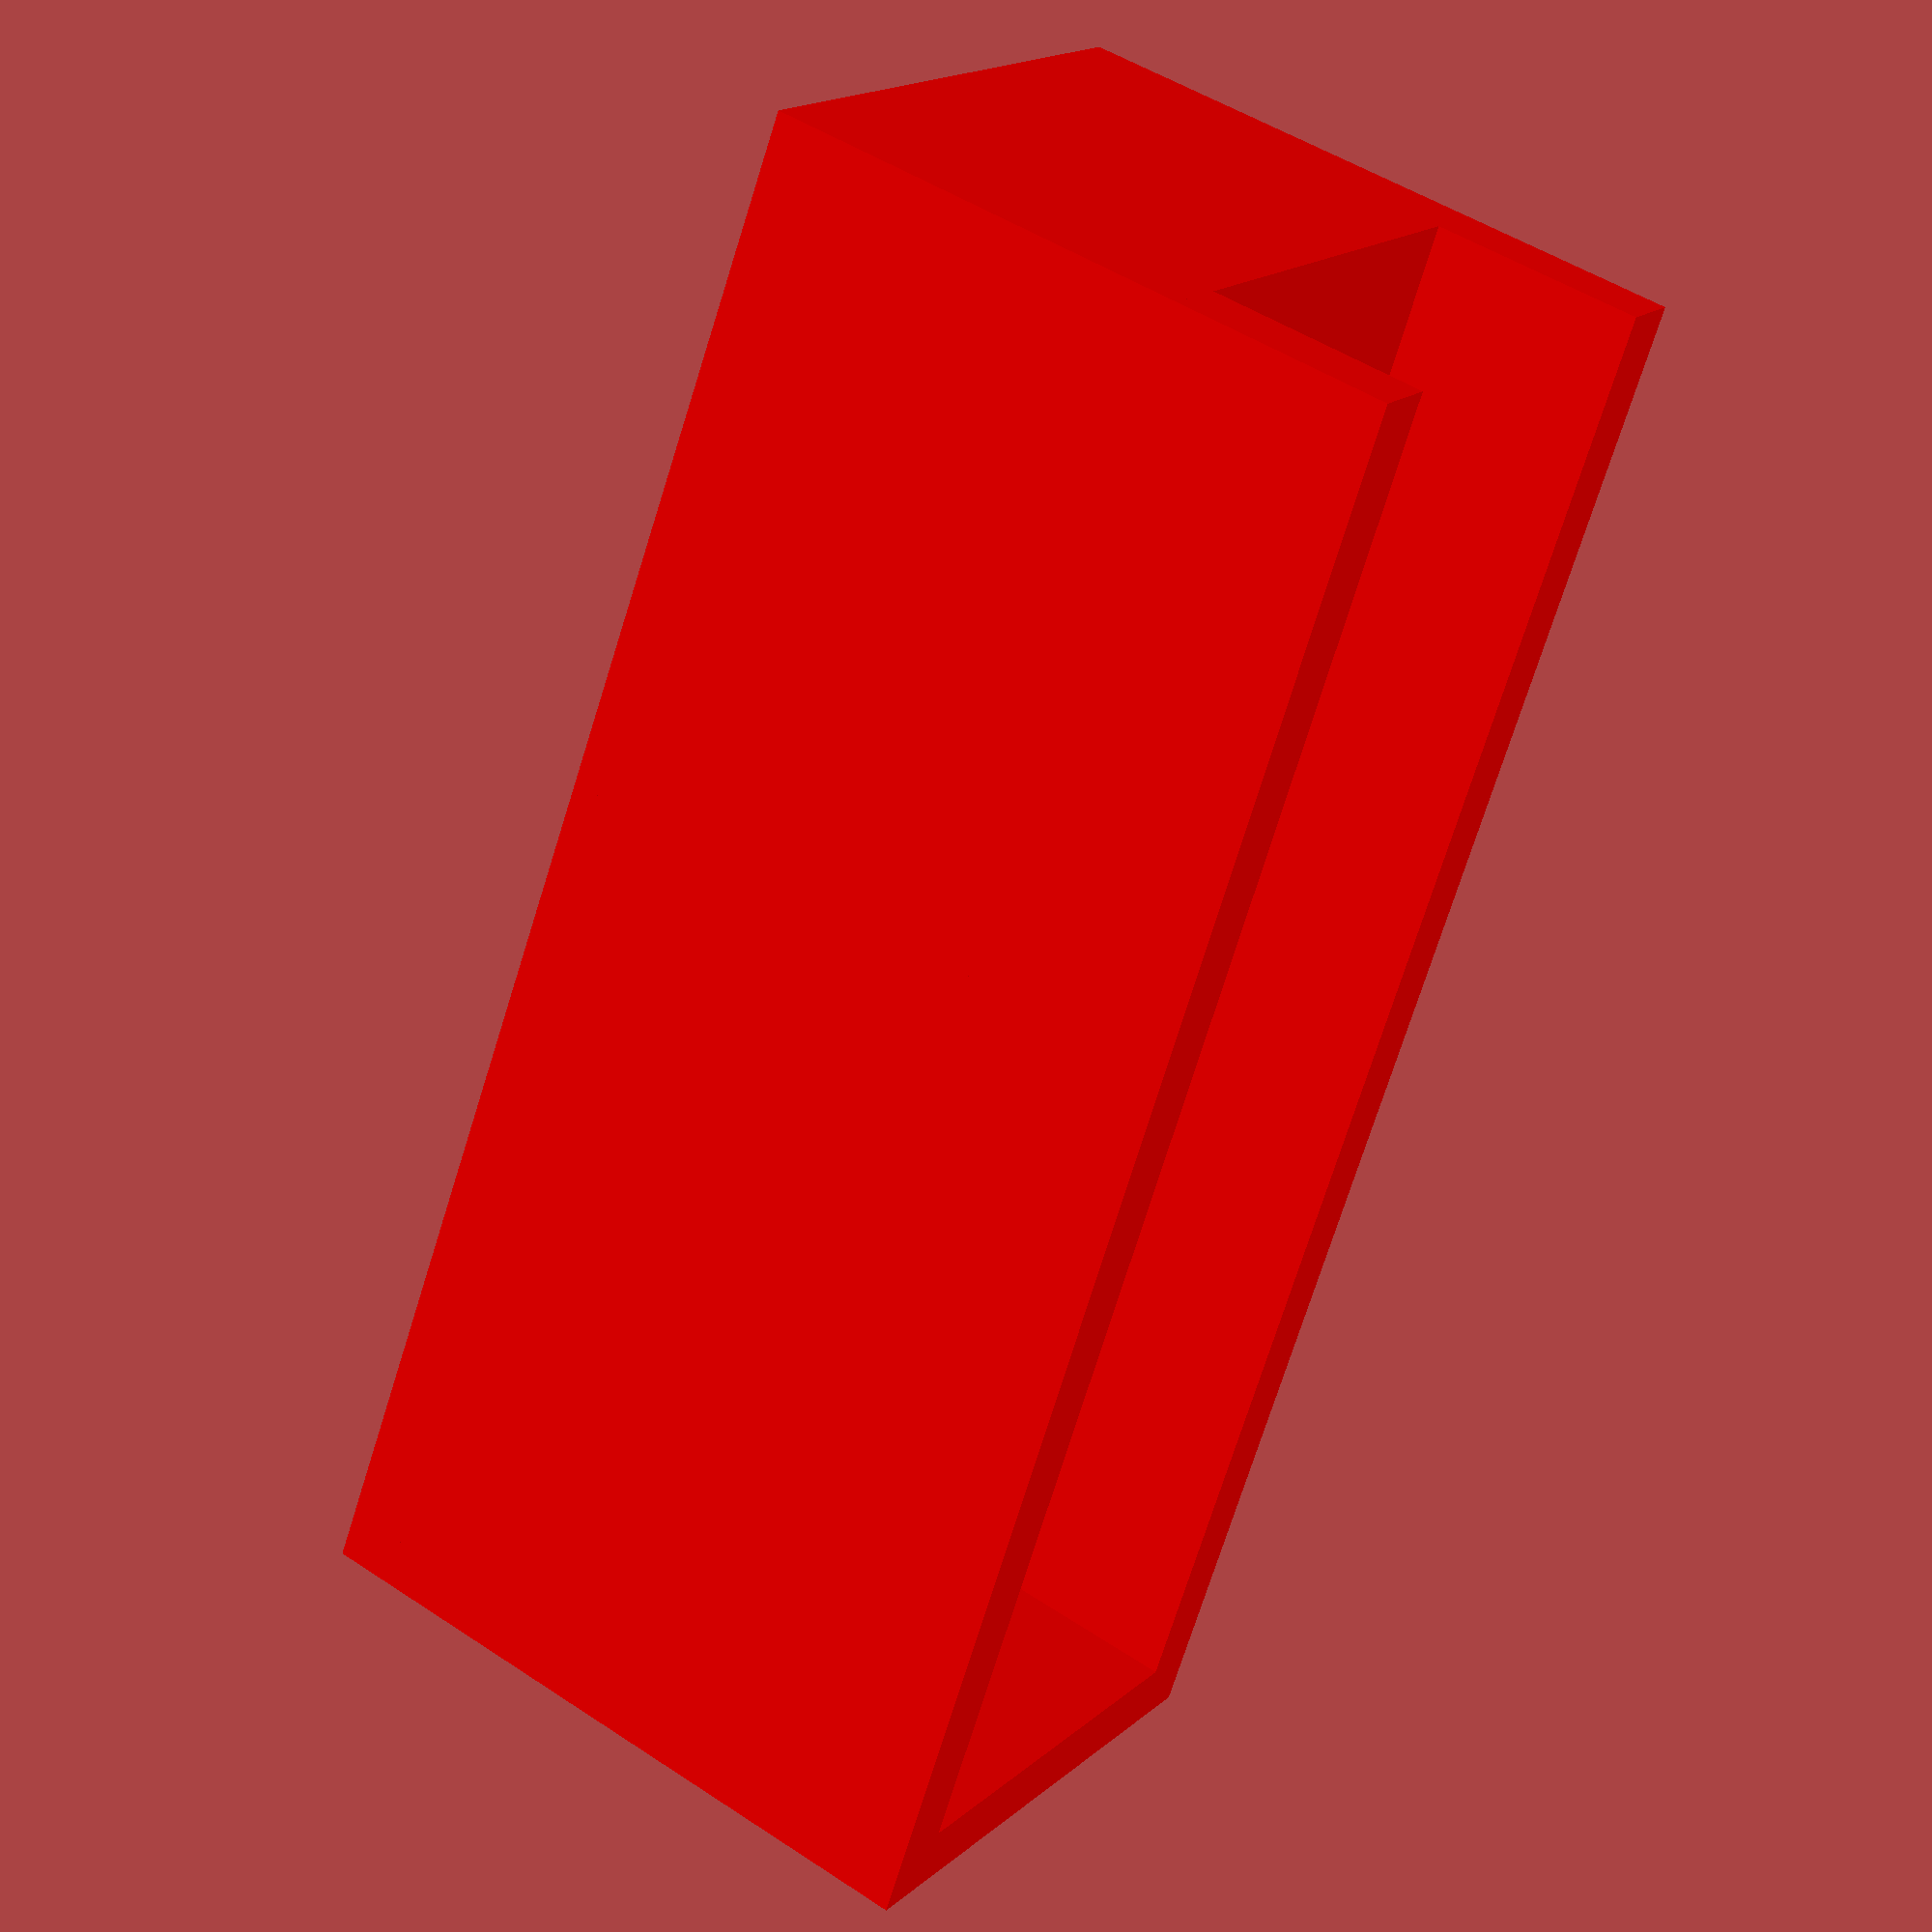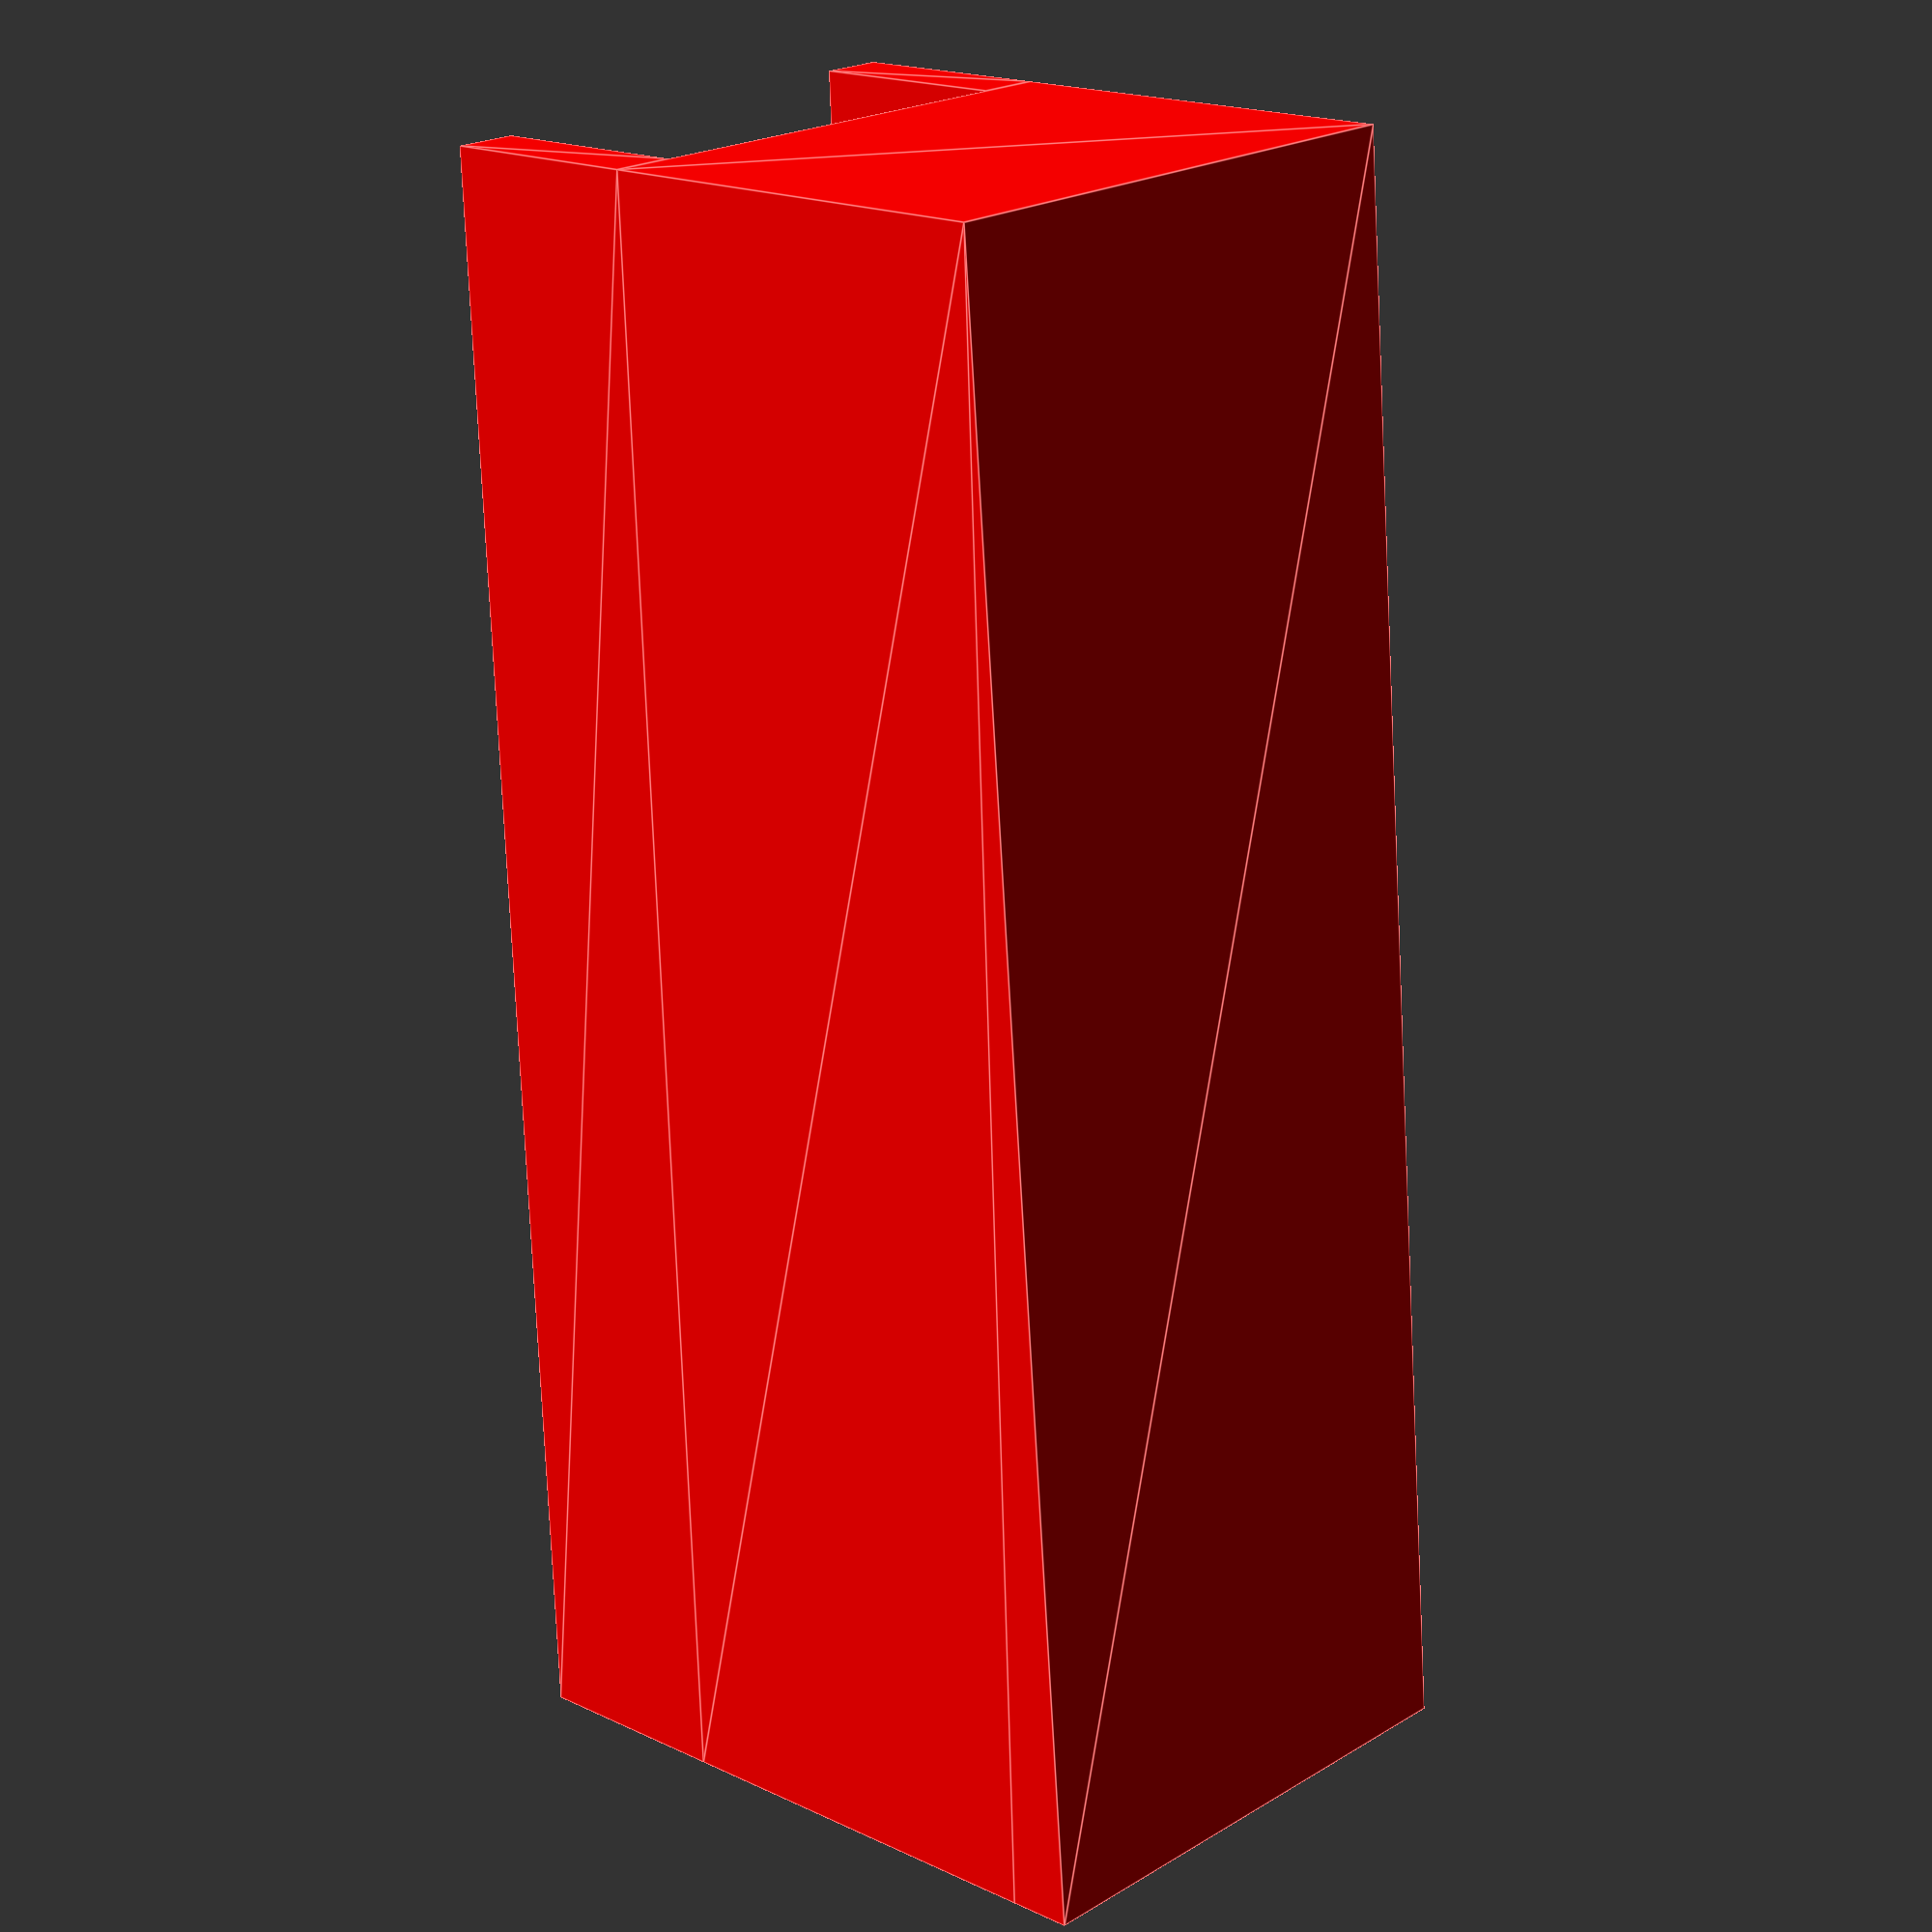
<openscad>
// Customize here
depth = 20;
width = 70;

// how thick are edges and base
thickness = 3;
edge_height = 10;

screw_diameter = 5;

// how much should the base be lifted, before additional angle
// (should not be less than thickness)
lift = 20;

// how much additional height should taller end add?
wedge_depth = 3;


// calculated params
outer_depth = depth + thickness*2;
outer_width = width + thickness*2;
base_height = lift;


/*color("Wheat") linear_extrude(height=100){
    square([depth, width], true);
}*/

color("red") {
    union() {
        difference() {
            translate([0,0,base_height]) linear_extrude(height=edge_height,convexity=10){
                difference() {
                    square([outer_depth, outer_width], true);
                    square([depth, width], true);
                    translate([0,outer_width/2*-1,0]) square([depth, width], true);
                }
            }
            //translate([outer_depth/2,0,base_height+(edge_height/2)]) rotate([0,90,0]) 
              //  cylinder(outer_depth, screw_diameter/2, screw_diameter/2, true,$fn=100);
        }
        linear_extrude(height=base_height){
            square([outer_depth, outer_width], true);
        }
        
        triangle_points = [[0,0],[0,outer_width],[wedge_depth,outer_width]];
        triangle_paths = [[0,1,2]];

        translate([outer_depth/2*-1,outer_width/2*-1,0]) rotate([0,90,0]) linear_extrude(height=outer_depth) {
            polygon(triangle_points,triangle_paths,10);
        }
    }
}




</openscad>
<views>
elev=130.9 azim=26.4 roll=233.6 proj=p view=solid
elev=342.0 azim=182.5 roll=132.9 proj=p view=edges
</views>
